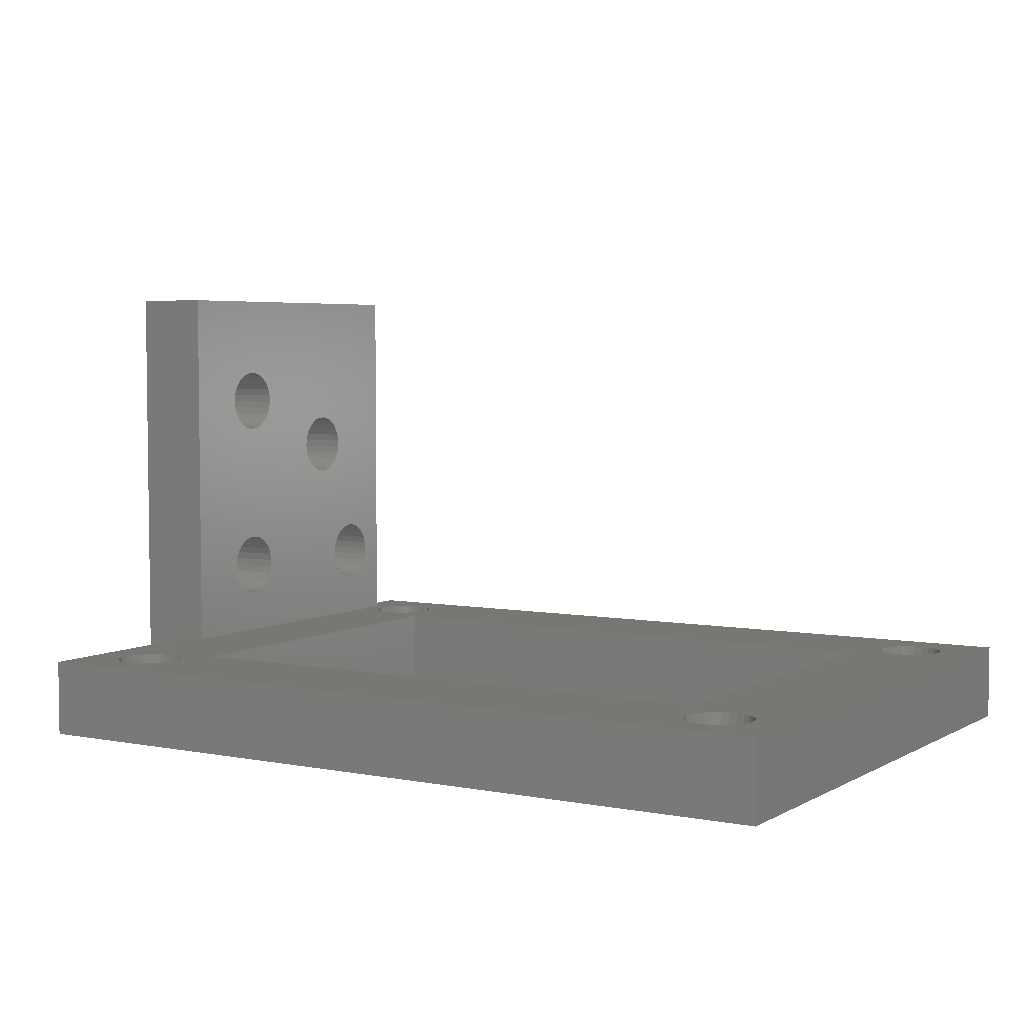
<metadata>
{"format":"stl","ext":"stl","renderer":"f3d","projection":"perspective","resolution":1024,"background":"white","views":[{"elev":4.7,"azim":-148.6,"up":"+Z"}]}
</metadata>
<code>
# stl→obj: 460 verts, 952 faces
v -21 -16 -2
v -21 16 2
v -21 16 -2
v -21 -16 2
v -16.2 11.41 2
v -15 10 2
v -15.98 11.74 2
v -15 -10 2
v -15.85 -12.11 2
v -15.8 -12.5 2
v -16.48 11.14 2
v -15.98 -11.74 2
v -16.83 10.94 2
v -16.2 -11.41 2
v -17.2 10.83 2
v -16.48 -11.14 2
v -17.6 10.8 2
v -16.83 -10.94 2
v -17.2 -10.83 2
v -17.6 -10.8 2
v -17.99 10.87 2
v -17.99 -10.87 2
v -18.35 11.03 2
v -18.35 -11.03 2
v -18.67 11.26 2
v -18.67 -11.26 2
v -18.92 11.57 2
v -18.92 -11.57 2
v -19.1 11.92 2
v -19.1 -11.92 2
v -19.19 12.3 2
v 18.8 11.41 2
v 21 5 2
v 19.02 11.74 2
v 20 5 2
v 19.15 -12.11 2
v 19.2 -12.5 2
v 18.52 11.14 2
v 19.02 -11.74 2
v 18.8 -11.41 2
v 18.17 10.94 2
v 18.52 -11.14 2
v 17.8 10.83 2
v 18.17 -10.94 2
v 17.4 10.8 2
v 17.8 -10.83 2
v 15 10 2
v 15 -10 2
v 17.01 10.87 2
v 16.65 11.03 2
v 17.4 -10.8 2
v 16.33 11.26 2
v 17.01 -10.87 2
v 16.08 11.57 2
v 16.65 -11.03 2
v 15.9 11.92 2
v 16.33 -11.26 2
v 15.81 12.3 2
v 16.08 -11.57 2
v 19.15 12.11 2
v 21 16 2
v 19.2 12.5 2
v 19.15 12.89 2
v 19.02 13.26 2
v 18.8 13.59 2
v 18.52 13.86 2
v 18.17 14.06 2
v 17.8 14.17 2
v 17.4 14.2 2
v 17.01 14.13 2
v -16.83 14.06 2
v 15.81 12.7 2
v 15.9 -11.92 2
v 15.81 -12.3 2
v -15.85 12.89 2
v 15.9 13.08 2
v -15.98 13.26 2
v 16.08 13.43 2
v -16.2 13.59 2
v 16.33 13.74 2
v -16.48 13.86 2
v 16.65 13.97 2
v -15.85 12.11 2
v -15.8 12.5 2
v -17.2 14.17 2
v -19.19 12.7 2
v -19.19 -12.3 2
v -19.1 13.08 2
v -18.92 13.43 2
v -18.67 13.74 2
v -18.35 13.97 2
v -17.99 14.13 2
v -17.6 14.2 2
v 20 -13 2
v 21 -16 2
v 21 -13 2
v 19.15 -12.89 2
v 19.02 -13.26 2
v 18.8 -13.59 2
v 18.52 -13.86 2
v 18.17 -14.06 2
v 17.8 -14.17 2
v 17.4 -14.2 2
v 17.01 -14.13 2
v -16.83 -14.06 2
v 16.65 -13.97 2
v 15.81 -12.7 2
v -15.85 -12.89 2
v 15.9 -13.08 2
v -15.98 -13.26 2
v 16.08 -13.43 2
v -16.2 -13.59 2
v 16.33 -13.74 2
v -16.48 -13.86 2
v -17.2 -14.17 2
v -17.6 -14.2 2
v -17.99 -14.13 2
v -18.35 -13.97 2
v -18.67 -13.74 2
v -18.92 -13.43 2
v -19.1 -13.08 2
v -19.19 -12.7 2
v 21 -13 -2
v 21 -16 -2
v 21 16 -2
v 21 5 -2
v -16.2 -11.41 -2
v -15 -10 -2
v -15.98 -11.74 -2
v -15 10 -2
v -15.85 12.11 -2
v -15.8 12.5 -2
v -16.48 -11.14 -2
v -15.98 11.74 -2
v -16.83 -10.94 -2
v -16.2 11.41 -2
v -17.2 -10.83 -2
v -16.48 11.14 -2
v -17.6 -10.8 -2
v -16.83 10.94 -2
v -17.2 10.83 -2
v -17.6 10.8 -2
v -17.99 -10.87 -2
v -17.99 10.87 -2
v -18.35 -11.03 -2
v -18.35 11.03 -2
v -18.67 -11.26 -2
v -18.67 11.26 -2
v -18.92 -11.57 -2
v -18.92 11.57 -2
v -19.1 -11.92 -2
v -19.1 11.92 -2
v -19.19 -12.3 -2
v 18.52 -11.14 -2
v 24 -13 -2
v 18.8 -11.41 -2
v 19.15 12.11 -2
v 19.2 12.5 -2
v 24 5 -2
v 19.02 11.74 -2
v 18.17 -10.94 -2
v 18.8 11.41 -2
v 18.52 11.14 -2
v 17.8 -10.83 -2
v 18.17 10.94 -2
v 15 -10 -2
v 17.8 10.83 -2
v 17.4 -10.8 -2
v 15 10 -2
v 17.01 -10.87 -2
v 17.4 10.8 -2
v 16.65 -11.03 -2
v 16.33 -11.26 -2
v 17.01 10.87 -2
v 16.08 -11.57 -2
v 16.65 11.03 -2
v 15.9 -11.92 -2
v 16.33 11.26 -2
v 15.81 -12.3 -2
v 16.08 11.57 -2
v 18.8 -13.59 -2
v 19.15 -12.11 -2
v 19.2 -12.5 -2
v 19.15 -12.89 -2
v 19.02 -13.26 -2
v 18.52 -13.86 -2
v 18.17 -14.06 -2
v 17.8 -14.17 -2
v 17.4 -14.2 -2
v 17.01 -14.13 -2
v -16.83 -14.06 -2
v 15.81 -12.7 -2
v 15.9 11.92 -2
v 15.81 12.3 -2
v -15.85 -12.89 -2
v 15.9 -13.08 -2
v -15.98 -13.26 -2
v 16.08 -13.43 -2
v -16.2 -13.59 -2
v 16.33 -13.74 -2
v -16.48 -13.86 -2
v 16.65 -13.97 -2
v -15.85 -12.11 -2
v -15.8 -12.5 -2
v -17.2 -14.17 -2
v -19.19 -12.7 -2
v -19.19 12.3 -2
v -19.1 -13.08 -2
v -18.92 -13.43 -2
v -18.67 -13.74 -2
v -18.35 -13.97 -2
v -17.99 -14.13 -2
v -17.6 -14.2 -2
v 19.02 -11.74 -2
v 19.15 12.89 -2
v 19.02 13.26 -2
v 18.8 13.59 -2
v 18.52 13.86 -2
v 18.17 14.06 -2
v 17.8 14.17 -2
v 17.4 14.2 -2
v 17.01 14.13 -2
v -16.83 14.06 -2
v 16.65 13.97 -2
v 15.81 12.7 -2
v -15.85 12.89 -2
v 15.9 13.08 -2
v -15.98 13.26 -2
v 16.08 13.43 -2
v -16.2 13.59 -2
v 16.33 13.74 -2
v -16.48 13.86 -2
v -17.2 14.17 -2
v -17.6 14.2 -2
v -17.99 14.13 -2
v -18.35 13.97 -2
v -18.67 13.74 -2
v -18.92 13.43 -2
v -19.1 13.08 -2
v -19.19 12.7 -2
v 20 -0.392 17.65
v 24 0 17.7
v 24 -0.392 17.65
v 20 0 17.7
v 20 0.1974 14.31
v 24 -0.1974 14.31
v 24 0.1974 14.31
v 20 -0.1974 14.31
v 20 -1.093 17.3
v 24 -0.763 17.52
v 24 -1.093 17.3
v 20 -0.763 17.52
v 24 -1.697 15.9
v 20 -1.674 16.3
v 24 -1.674 16.3
v 20 -1.697 15.9
v 24 -1.237 14.83
v 20 -1.472 15.15
v 24 -1.472 15.15
v 20 -1.237 14.83
v 24 0.392 17.65
v 20 0.392 17.65
v 24 -1.629 15.51
v 20 -1.629 15.51
v 24 -1.561 16.67
v 20 -1.364 17.02
v 24 -1.364 17.02
v 20 -1.561 16.67
v 20 -0.5814 14.4
v 24 -0.9342 14.58
v 24 -0.5814 14.4
v 20 -0.9342 14.58
v 20 1.237 14.83
v 24 1.472 15.15
v 20 1.472 15.15
v 24 1.237 14.83
v 24 0.9342 14.58
v 20 0.9342 14.58
v 20 1.364 17.02
v 24 1.093 17.3
v 20 1.093 17.3
v 24 1.364 17.02
v 24 1.629 15.51
v 20 1.629 15.51
v 24 0.5814 14.4
v 20 0.5814 14.4
v 20 1.674 16.3
v 24 1.561 16.67
v 20 1.561 16.67
v 24 1.674 16.3
v 20 0.763 17.52
v 24 0.763 17.52
v 20 1.697 15.9
v 24 1.697 15.9
v 24 -8.518 13.96
v 20 -8.273 14.27
v 24 -8.273 14.27
v 20 -8.518 13.96
v 20 -6.017 11.74
v 24 -5.738 12.02
v 20 -5.738 12.02
v 24 -6.017 11.74
v 20 -6.096 14.46
v 24 -5.801 14.2
v 24 -6.096 14.46
v 20 -5.801 14.2
v 24 -8.685 13.61
v 20 -8.685 13.61
v 20 -7.964 14.52
v 24 -7.606 14.68
v 24 -7.964 14.52
v 20 -7.606 14.68
v 24 -8.765 13.22
v 20 -8.765 13.22
v 24 -8.201 11.8
v 20 -8.464 12.1
v 24 -8.464 12.1
v 20 -8.201 11.8
v 24 -8.651 12.44
v 20 -8.753 12.82
v 24 -8.753 12.82
v 20 -8.651 12.44
v 20 -6.353 11.53
v 24 -6.727 11.41
v 24 -6.353 11.53
v 20 -6.727 11.41
v 24 -7.121 11.37
v 20 -7.121 11.37
v 24 -7.511 11.43
v 20 -7.511 11.43
v 20 -7.878 11.57
v 24 -7.878 11.57
v 24 -7.219 14.76
v 20 -7.219 14.76
v 20 -5.406 12.73
v 24 -5.372 13.12
v 20 -5.372 13.12
v 24 -5.406 12.73
v 20 -5.575 13.88
v 24 -5.575 13.88
v 24 -5.429 13.51
v 20 -5.429 13.51
v 20 -5.53 12.35
v 24 -5.53 12.35
v 20 -6.825 14.75
v 24 -6.443 14.65
v 24 -6.825 14.75
v 20 -6.443 14.65
v 24 -11.65 5.608
v 20 -11.7 6
v 24 -11.7 6
v 20 -11.65 5.608
v 20 -8.311 5.803
v 24 -8.311 6.197
v 20 -8.311 6.197
v 24 -8.311 5.803
v 20 -9.512 4.371
v 24 -9.901 4.303
v 24 -9.512 4.371
v 20 -9.901 4.303
v 20 -10.3 7.674
v 24 -9.901 7.697
v 24 -10.3 7.674
v 20 -9.901 7.697
v 24 -11.52 5.237
v 20 -11.52 5.237
v 20 -8.833 4.763
v 24 -8.58 5.066
v 20 -8.58 5.066
v 24 -8.833 4.763
v 24 -9.15 4.528
v 20 -9.15 4.528
v 24 -11.52 6.763
v 20 -11.3 7.093
v 24 -11.3 7.093
v 20 -11.52 6.763
v 24 -11.3 4.907
v 20 -11.3 4.907
v 24 -10.3 4.326
v 20 -10.3 4.326
v 20 -10.67 4.439
v 24 -11.02 4.636
v 24 -10.67 4.439
v 20 -11.02 4.636
v 24 -8.403 5.419
v 20 -8.403 5.419
v 20 -11.65 6.392
v 24 -11.65 6.392
v 20 -8.58 6.934
v 24 -8.833 7.237
v 20 -8.833 7.237
v 24 -8.58 6.934
v 20 -10.67 7.561
v 24 -10.67 7.561
v 24 -11.02 7.364
v 20 -11.02 7.364
v 24 -9.512 7.629
v 20 -9.512 7.629
v 20 -9.15 7.472
v 24 -9.15 7.472
v 20 -8.403 6.581
v 24 -8.403 6.581
v 20 5 22
v 24 -13 22
v 24 5 22
v 20 -13 22
v 24 -1.629 6.488
v 24 1.629 6.488
v 24 1.697 6.099
v 24 1.472 6.85
v 24 1.237 7.167
v 24 0.9342 7.42
v 24 0.5814 7.597
v 24 0.1974 7.689
v 24 -0.1974 7.689
v 24 -0.5814 7.597
v 24 -0.9342 7.42
v 24 -1.237 7.167
v 24 1.674 5.705
v 24 1.561 5.327
v 24 1.364 4.985
v 24 1.093 4.698
v 24 0.763 4.481
v 24 0.392 4.346
v 24 0 4.3
v 24 -0.392 4.346
v 24 -0.763 4.481
v 24 -1.093 4.698
v 24 -1.364 4.985
v 24 -1.472 6.85
v 24 -1.697 6.099
v 24 -1.674 5.705
v 24 -1.561 5.327
v 20 1.629 6.488
v 20 1.472 6.85
v 20 1.237 7.167
v 20 0.9342 7.42
v 20 0.5814 7.597
v 20 0.1974 7.689
v 20 -0.1974 7.689
v 20 -0.5814 7.597
v 20 -0.9342 7.42
v 20 -1.237 7.167
v 20 -1.472 6.85
v 20 -1.629 6.488
v 20 -1.697 6.099
v 20 1.697 6.099
v 20 1.674 5.705
v 20 1.561 5.327
v 20 1.364 4.985
v 20 1.093 4.698
v 20 0.763 4.481
v 20 0.392 4.346
v 20 0 4.3
v 20 -0.392 4.346
v 20 -1.674 5.705
v 20 -1.561 5.327
v 20 -1.364 4.985
v 20 -1.093 4.698
v 20 -0.763 4.481
f 1 2 3
f 2 1 4
f 5 6 7
f 8 9 10
f 11 6 5
f 8 12 9
f 13 6 11
f 8 14 12
f 15 6 13
f 8 16 14
f 17 6 15
f 8 18 16
f 6 17 8
f 8 19 18
f 20 8 17
f 8 20 19
f 21 20 17
f 21 22 20
f 23 22 21
f 23 24 22
f 25 24 23
f 25 26 24
f 27 26 25
f 27 28 26
f 29 28 27
f 29 30 28
f 2 29 31
f 29 2 30
f 32 33 34
f 35 36 37
f 38 33 32
f 35 39 36
f 33 38 35
f 35 40 39
f 41 35 38
f 35 42 40
f 43 35 41
f 35 44 42
f 45 35 43
f 35 46 44
f 35 45 47
f 48 35 47
f 47 45 49
f 35 48 46
f 47 49 50
f 46 48 51
f 47 50 52
f 51 48 53
f 47 52 54
f 53 48 55
f 47 54 56
f 55 48 57
f 47 56 58
f 57 48 59
f 60 61 62
f 34 33 60
f 61 60 33
f 61 63 62
f 61 64 63
f 61 65 64
f 61 66 65
f 61 67 66
f 61 68 67
f 61 69 68
f 61 70 69
f 71 70 61
f 47 58 72
f 59 48 73
f 73 48 74
f 75 72 76
f 72 6 47
f 77 76 78
f 79 78 80
f 81 80 82
f 70 71 82
f 83 6 84
f 72 75 6
f 6 75 84
f 76 77 75
f 78 79 77
f 80 81 79
f 82 71 81
f 2 71 61
f 71 2 85
f 2 31 86
f 4 30 2
f 30 4 87
f 88 2 86
f 89 2 88
f 90 2 89
f 91 2 90
f 92 2 91
f 93 2 92
f 85 2 93
f 94 95 96
f 35 37 94
f 97 94 37
f 98 94 97
f 99 94 98
f 94 99 95
f 100 95 99
f 101 95 100
f 102 95 101
f 103 95 102
f 104 95 103
f 105 104 106
f 74 48 107
f 8 107 48
f 108 107 8
f 107 108 109
f 110 109 108
f 109 110 111
f 112 111 110
f 7 6 83
f 108 8 10
f 111 112 113
f 114 113 112
f 113 114 106
f 105 106 114
f 104 105 95
f 4 105 115
f 4 115 116
f 105 4 95
f 117 4 116
f 118 4 117
f 119 4 118
f 120 4 119
f 121 4 120
f 122 4 121
f 87 4 122
f 95 123 96
f 123 95 124
f 33 125 61
f 125 33 126
f 127 128 129
f 130 131 132
f 133 128 127
f 130 134 131
f 135 128 133
f 130 136 134
f 137 128 135
f 130 138 136
f 139 128 137
f 130 140 138
f 128 139 130
f 130 141 140
f 142 130 139
f 130 142 141
f 143 142 139
f 143 144 142
f 145 144 143
f 145 146 144
f 147 146 145
f 147 148 146
f 149 148 147
f 149 150 148
f 151 150 149
f 151 152 150
f 1 151 153
f 151 1 152
f 154 155 156
f 126 157 158
f 155 154 159
f 126 160 157
f 161 159 154
f 126 162 160
f 159 161 126
f 126 163 162
f 164 126 161
f 126 165 163
f 166 126 164
f 126 167 165
f 166 164 168
f 169 126 166
f 166 168 170
f 171 126 169
f 166 170 172
f 126 171 167
f 166 172 173
f 171 169 174
f 166 173 175
f 174 169 176
f 166 175 177
f 176 169 178
f 166 177 179
f 178 169 180
f 181 123 124
f 182 123 183
f 123 156 155
f 123 184 183
f 123 185 184
f 123 181 185
f 124 186 181
f 124 187 186
f 124 188 187
f 124 189 188
f 124 190 189
f 191 190 124
f 166 179 192
f 180 169 193
f 193 169 194
f 195 192 196
f 192 128 166
f 197 196 198
f 199 198 200
f 201 200 202
f 190 191 202
f 203 128 204
f 192 195 128
f 128 195 204
f 196 197 195
f 198 199 197
f 200 201 199
f 202 191 201
f 1 191 124
f 191 1 205
f 1 153 206
f 3 152 1
f 152 3 207
f 208 1 206
f 209 1 208
f 210 1 209
f 211 1 210
f 212 1 211
f 213 1 212
f 205 1 213
f 214 123 182
f 156 123 214
f 126 158 125
f 215 125 158
f 216 125 215
f 217 125 216
f 218 125 217
f 219 125 218
f 220 125 219
f 221 125 220
f 222 125 221
f 223 222 224
f 194 169 225
f 130 225 169
f 226 225 130
f 225 226 227
f 228 227 226
f 227 228 229
f 230 229 228
f 129 128 203
f 226 130 132
f 229 230 231
f 232 231 230
f 231 232 224
f 223 224 232
f 222 223 125
f 3 223 233
f 3 233 234
f 223 3 125
f 235 3 234
f 236 3 235
f 237 3 236
f 238 3 237
f 239 3 238
f 240 3 239
f 207 3 240
f 1 95 4
f 95 1 124
f 125 2 61
f 2 125 3
f 8 130 6
f 130 8 128
f 166 47 169
f 47 166 48
f 166 8 48
f 8 166 128
f 130 47 6
f 47 130 169
f 158 63 215
f 63 158 62
f 58 225 72
f 225 58 194
f 216 65 217
f 65 216 64
f 215 64 216
f 64 215 63
f 220 67 68
f 67 220 219
f 231 82 80
f 82 231 224
f 72 227 76
f 227 72 225
f 78 231 80
f 231 78 229
f 165 43 41
f 43 165 167
f 218 65 66
f 65 218 217
f 222 69 70
f 69 222 221
f 219 66 67
f 66 219 218
f 76 229 78
f 229 76 227
f 224 70 82
f 70 224 222
f 160 60 157
f 60 160 34
f 176 52 50
f 52 176 178
f 52 180 54
f 180 52 178
f 162 38 32
f 38 162 163
f 157 62 158
f 62 157 60
f 221 68 69
f 68 221 220
f 56 194 58
f 194 56 193
f 163 41 38
f 41 163 165
f 167 45 43
f 45 167 171
f 171 49 45
f 49 171 174
f 54 193 56
f 193 54 180
f 162 34 160
f 34 162 32
f 174 50 49
f 50 174 176
f 183 36 182
f 36 183 37
f 107 179 74
f 179 107 192
f 214 40 156
f 40 214 39
f 182 39 214
f 39 182 36
f 164 44 46
f 44 164 161
f 173 55 57
f 55 173 172
f 74 177 73
f 177 74 179
f 59 173 57
f 173 59 175
f 187 102 101
f 102 187 188
f 154 40 42
f 40 154 156
f 170 51 53
f 51 170 168
f 161 42 44
f 42 161 154
f 73 175 59
f 175 73 177
f 172 53 55
f 53 172 170
f 185 97 184
f 97 185 98
f 202 113 106
f 113 202 200
f 113 198 111
f 198 113 200
f 181 100 99
f 100 181 186
f 184 37 183
f 37 184 97
f 168 46 51
f 46 168 164
f 109 192 107
f 192 109 196
f 181 98 185
f 98 181 99
f 189 104 103
f 104 189 190
f 188 103 102
f 103 188 189
f 190 106 104
f 106 190 202
f 111 196 109
f 196 111 198
f 186 101 100
f 101 186 187
f 132 75 226
f 75 132 84
f 31 240 86
f 240 31 207
f 228 79 230
f 79 228 77
f 226 77 228
f 77 226 75
f 233 71 85
f 71 233 223
f 237 91 90
f 91 237 236
f 86 239 88
f 239 86 240
f 89 237 90
f 237 89 238
f 140 15 13
f 15 140 141
f 232 79 81
f 79 232 230
f 235 93 92
f 93 235 234
f 223 81 71
f 81 223 232
f 88 238 89
f 238 88 239
f 236 92 91
f 92 236 235
f 134 83 131
f 83 134 7
f 146 25 23
f 25 146 148
f 25 150 27
f 150 25 148
f 136 11 5
f 11 136 138
f 131 84 132
f 84 131 83
f 234 85 93
f 85 234 233
f 29 207 31
f 207 29 152
f 138 13 11
f 13 138 140
f 141 17 15
f 17 141 142
f 142 21 17
f 21 142 144
f 27 152 29
f 152 27 150
f 136 7 134
f 7 136 5
f 144 23 21
f 23 144 146
f 204 9 203
f 9 204 10
f 122 153 87
f 153 122 206
f 129 14 127
f 14 129 12
f 203 12 129
f 12 203 9
f 139 19 20
f 19 139 137
f 137 18 19
f 18 137 135
f 147 24 26
f 24 147 145
f 87 151 30
f 151 87 153
f 28 147 26
f 147 28 149
f 191 115 105
f 115 191 205
f 133 14 16
f 14 133 127
f 143 20 22
f 20 143 139
f 135 16 18
f 16 135 133
f 30 149 28
f 149 30 151
f 145 22 24
f 22 145 143
f 197 108 195
f 108 197 110
f 211 119 118
f 119 211 210
f 119 209 120
f 209 119 210
f 199 114 112
f 114 199 201
f 195 10 204
f 10 195 108
f 121 206 122
f 206 121 208
f 201 105 114
f 105 201 191
f 205 116 115
f 116 205 213
f 213 117 116
f 117 213 212
f 120 208 121
f 208 120 209
f 199 110 197
f 110 199 112
f 212 118 117
f 118 212 211
f 241 242 243
f 242 241 244
f 245 246 247
f 246 245 248
f 249 250 251
f 250 249 252
f 252 243 250
f 243 252 241
f 253 254 255
f 254 253 256
f 257 258 259
f 258 257 260
f 244 261 242
f 261 244 262
f 263 256 253
f 256 263 264
f 265 266 267
f 266 265 268
f 269 270 271
f 270 269 272
f 272 257 270
f 257 272 260
f 259 264 263
f 264 259 258
f 273 274 275
f 274 273 276
f 273 277 276
f 277 273 278
f 279 280 281
f 280 279 282
f 267 249 251
f 249 267 266
f 255 268 265
f 268 255 254
f 248 271 246
f 271 248 269
f 275 283 284
f 283 275 274
f 278 285 277
f 285 278 286
f 286 247 285
f 247 286 245
f 287 288 289
f 288 287 290
f 289 282 279
f 282 289 288
f 291 280 292
f 280 291 281
f 262 292 261
f 292 262 291
f 293 290 287
f 290 293 294
f 284 294 293
f 294 284 283
f 295 296 297
f 296 295 298
f 299 300 301
f 300 299 302
f 303 304 305
f 304 303 306
f 307 298 295
f 298 307 308
f 309 310 311
f 310 309 312
f 313 308 307
f 308 313 314
f 315 316 317
f 316 315 318
f 319 320 321
f 320 319 322
f 323 324 325
f 324 323 326
f 326 327 324
f 327 326 328
f 299 325 302
f 325 299 323
f 328 329 327
f 329 328 330
f 331 315 332
f 315 331 318
f 296 311 297
f 311 296 309
f 321 314 313
f 314 321 320
f 317 322 319
f 322 317 316
f 330 332 329
f 332 330 331
f 312 333 310
f 333 312 334
f 335 336 337
f 336 335 338
f 339 304 306
f 304 339 340
f 337 341 342
f 341 337 336
f 343 338 335
f 338 343 344
f 301 344 343
f 344 301 300
f 345 346 347
f 346 345 348
f 348 305 346
f 305 348 303
f 334 347 333
f 347 334 345
f 342 340 339
f 340 342 341
f 349 350 351
f 350 349 352
f 353 354 355
f 354 353 356
f 357 358 359
f 358 357 360
f 361 362 363
f 362 361 364
f 365 352 349
f 352 365 366
f 367 368 369
f 368 367 370
f 367 371 370
f 371 367 372
f 373 374 375
f 374 373 376
f 377 366 365
f 366 377 378
f 360 379 358
f 379 360 380
f 381 382 383
f 382 381 384
f 369 385 386
f 385 369 368
f 386 356 353
f 356 386 385
f 372 359 371
f 359 372 357
f 351 387 388
f 387 351 350
f 388 376 373
f 376 388 387
f 384 377 382
f 377 384 378
f 380 383 379
f 383 380 381
f 389 390 391
f 390 389 392
f 393 363 394
f 363 393 361
f 374 395 375
f 395 374 396
f 364 397 362
f 397 364 398
f 399 390 400
f 390 399 391
f 398 400 397
f 400 398 399
f 401 392 389
f 392 401 402
f 355 402 401
f 402 355 354
f 396 394 395
f 394 396 393
f 403 404 405
f 404 403 406
f 407 402 354
f 362 315 317
f 332 392 402
f 363 317 319
f 394 319 321
f 332 390 392
f 395 321 313
f 408 405 283
f 405 408 409
f 274 408 283
f 274 410 408
f 276 410 274
f 276 411 410
f 277 411 276
f 277 412 411
f 285 412 277
f 285 413 412
f 247 413 285
f 247 414 413
f 246 414 247
f 246 415 414
f 271 415 246
f 271 416 415
f 344 271 270
f 271 344 416
f 338 270 257
f 416 344 417
f 336 257 259
f 300 417 344
f 341 259 263
f 417 300 418
f 340 263 253
f 270 338 344
f 283 405 294
f 405 290 294
f 405 288 290
f 405 282 288
f 405 280 282
f 405 292 280
f 405 261 292
f 405 242 261
f 405 243 242
f 404 243 405
f 243 404 250
f 257 336 338
f 304 253 255
f 305 255 265
f 346 265 267
f 404 267 251
f 259 341 336
f 263 340 341
f 250 404 251
f 253 304 340
f 255 305 304
f 265 346 305
f 267 404 347
f 267 347 346
f 347 404 333
f 333 404 310
f 332 400 390
f 332 397 400
f 315 362 397
f 317 363 362
f 404 313 307
f 319 394 363
f 321 395 394
f 313 375 395
f 313 404 375
f 388 404 351
f 373 404 388
f 375 404 373
f 295 404 307
f 297 404 295
f 311 404 297
f 310 404 311
f 405 409 159
f 419 159 409
f 420 159 419
f 421 159 420
f 422 159 421
f 423 159 422
f 424 159 423
f 425 159 424
f 426 159 425
f 427 159 426
f 371 427 428
f 370 428 429
f 302 418 300
f 418 302 430
f 325 430 302
f 430 325 407
f 402 407 325
f 407 354 431
f 356 431 354
f 431 356 432
f 402 325 324
f 402 324 327
f 402 327 329
f 385 432 356
f 402 329 332
f 397 332 315
f 432 385 433
f 368 433 385
f 433 368 429
f 370 429 368
f 428 370 371
f 427 371 155
f 155 371 359
f 155 359 358
f 155 358 379
f 155 379 383
f 427 155 159
f 382 155 383
f 377 155 382
f 365 155 377
f 349 155 365
f 351 155 349
f 155 351 404
f 405 33 403
f 159 33 405
f 33 159 126
f 403 33 35
f 284 35 434
f 35 284 293
f 435 284 434
f 435 275 284
f 436 275 435
f 436 273 275
f 437 273 436
f 437 278 273
f 438 278 437
f 438 286 278
f 439 286 438
f 439 245 286
f 440 245 439
f 440 248 245
f 441 248 440
f 441 269 248
f 343 441 442
f 441 343 269
f 301 442 443
f 269 343 272
f 299 443 444
f 335 272 343
f 323 444 445
f 272 335 260
f 355 445 446
f 337 260 335
f 434 35 447
f 35 448 447
f 35 449 448
f 35 450 449
f 35 451 450
f 35 452 451
f 35 453 452
f 35 454 453
f 35 455 454
f 94 455 35
f 342 258 337
f 353 446 456
f 386 456 457
f 258 342 264
f 260 337 258
f 442 301 343
f 369 457 458
f 443 299 301
f 444 323 299
f 445 401 323
f 323 401 326
f 389 326 401
f 367 458 459
f 326 389 328
f 391 328 389
f 446 353 355
f 372 459 460
f 455 94 460
f 456 386 353
f 457 369 386
f 458 367 369
f 459 372 367
f 357 460 94
f 460 357 372
f 357 94 360
f 352 94 350
f 366 94 352
f 378 94 366
f 384 94 378
f 381 94 384
f 380 94 381
f 360 94 380
f 35 293 403
f 287 403 293
f 289 403 287
f 279 403 289
f 281 403 279
f 291 403 281
f 262 403 291
f 244 403 262
f 241 403 244
f 406 241 252
f 406 252 249
f 339 264 342
f 264 339 256
f 306 256 339
f 256 306 254
f 303 254 306
f 254 303 268
f 348 268 303
f 268 348 266
f 345 266 348
f 406 266 345
f 266 406 249
f 406 345 334
f 406 334 312
f 406 312 309
f 361 316 364
f 316 361 322
f 393 322 361
f 322 393 320
f 396 320 393
f 320 396 314
f 374 314 396
f 406 314 374
f 406 374 376
f 94 387 350
f 241 406 403
f 296 406 309
f 298 406 296
f 308 406 298
f 314 406 308
f 387 406 376
f 406 387 94
f 445 355 401
f 328 391 330
f 399 330 391
f 330 399 331
f 398 331 399
f 331 398 318
f 318 364 316
f 364 318 398
f 96 406 94
f 406 96 404
f 155 96 123
f 96 155 404
f 453 425 424
f 425 453 454
f 440 414 415
f 414 440 439
f 447 408 434
f 408 447 409
f 432 446 431
f 446 432 456
f 451 421 450
f 421 451 422
f 452 424 423
f 424 452 453
f 437 411 412
f 411 437 436
f 435 411 436
f 411 435 410
f 460 428 427
f 428 460 459
f 451 423 422
f 423 451 452
f 449 419 448
f 419 449 420
f 448 409 447
f 409 448 419
f 450 420 449
f 420 450 421
f 438 412 413
f 412 438 437
f 439 413 414
f 413 439 438
f 434 410 435
f 410 434 408
f 455 427 426
f 427 455 460
f 443 417 418
f 417 443 442
f 428 458 429
f 458 428 459
f 454 426 425
f 426 454 455
f 431 445 407
f 445 431 446
f 430 443 418
f 443 430 444
f 407 444 430
f 444 407 445
f 442 416 417
f 416 442 441
f 441 415 416
f 415 441 440
f 429 457 433
f 457 429 458
f 433 456 432
f 456 433 457

</code>
